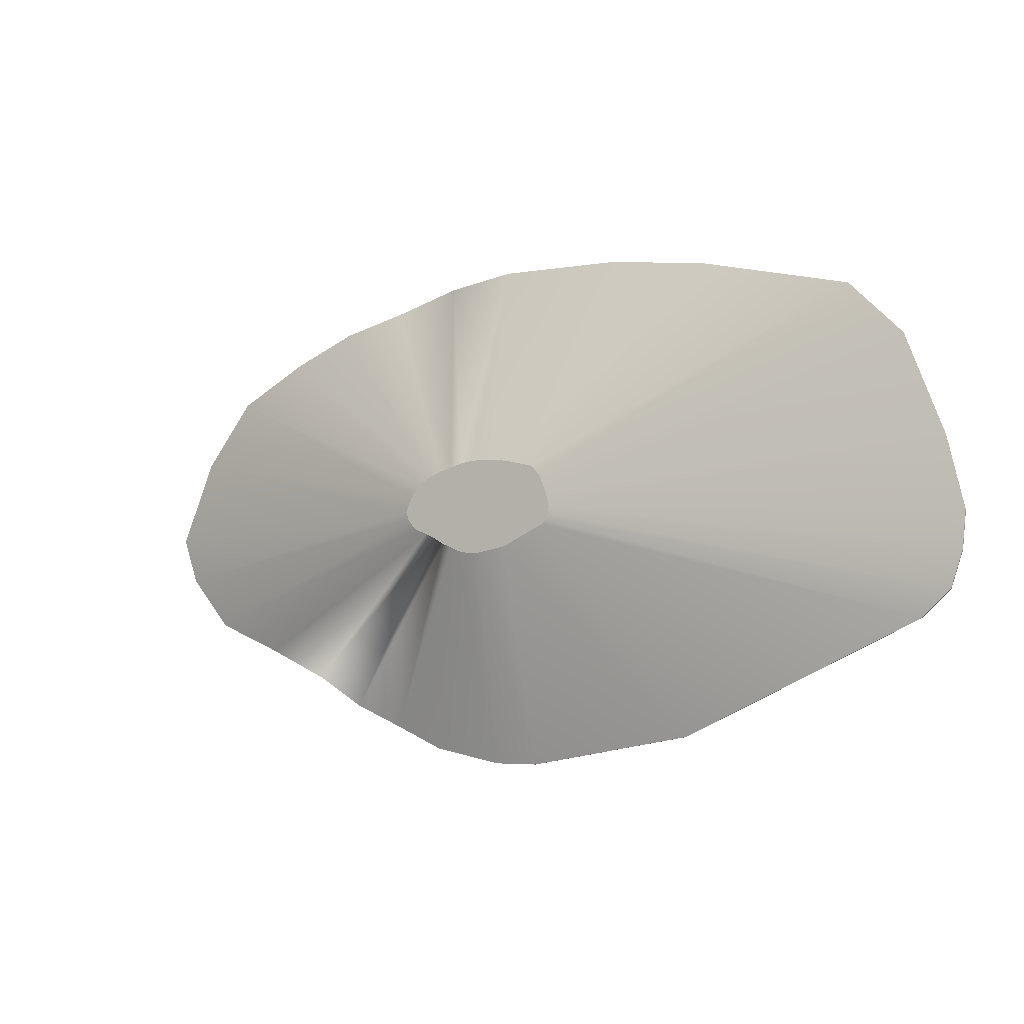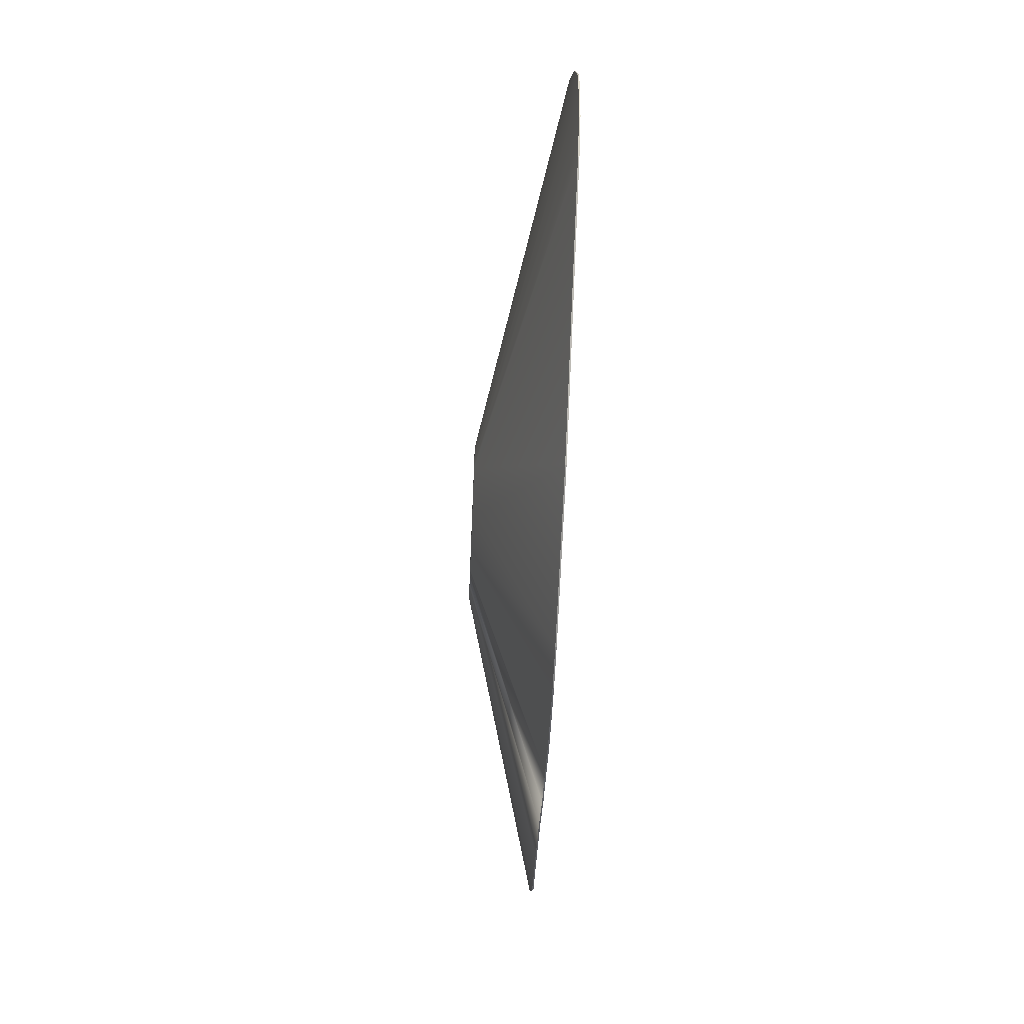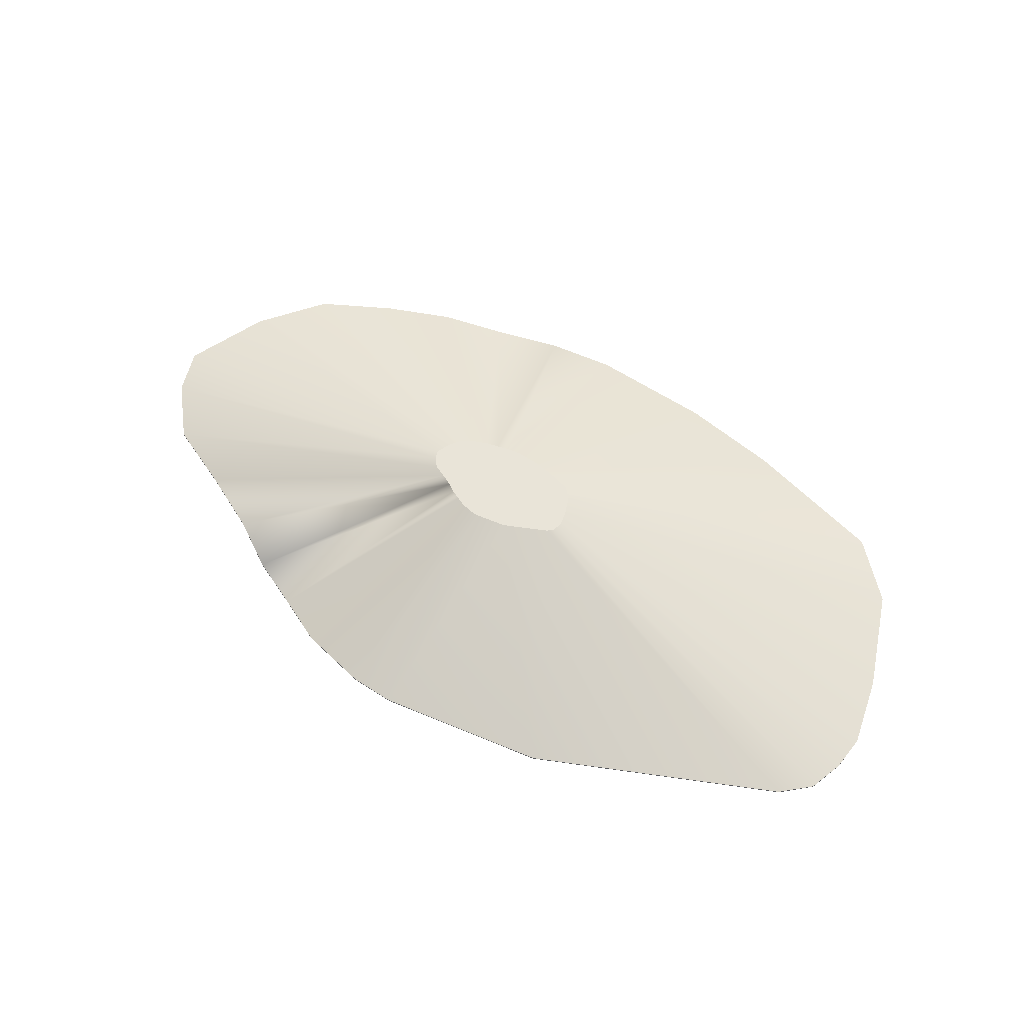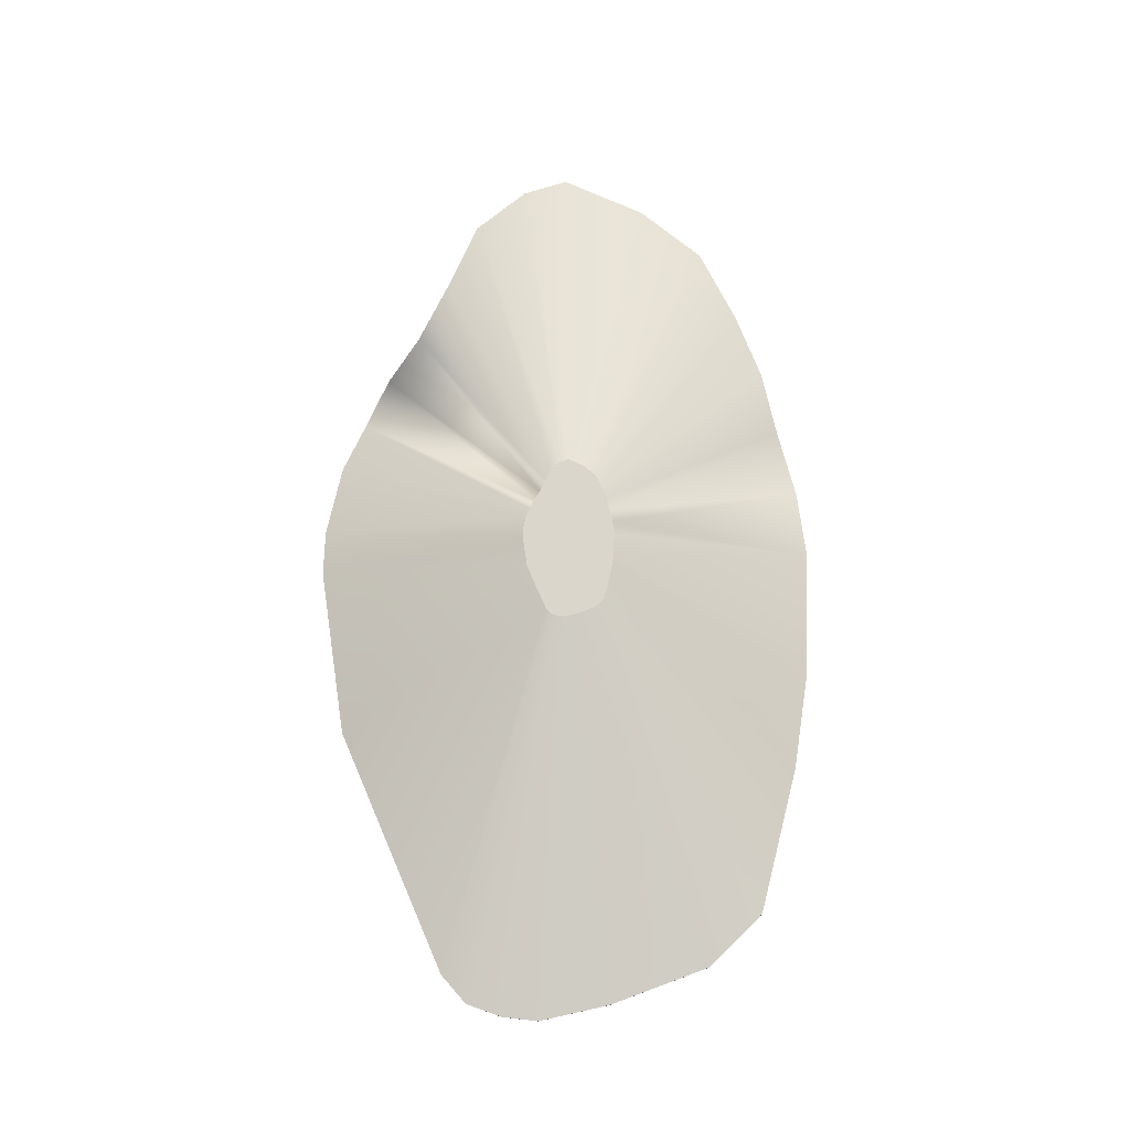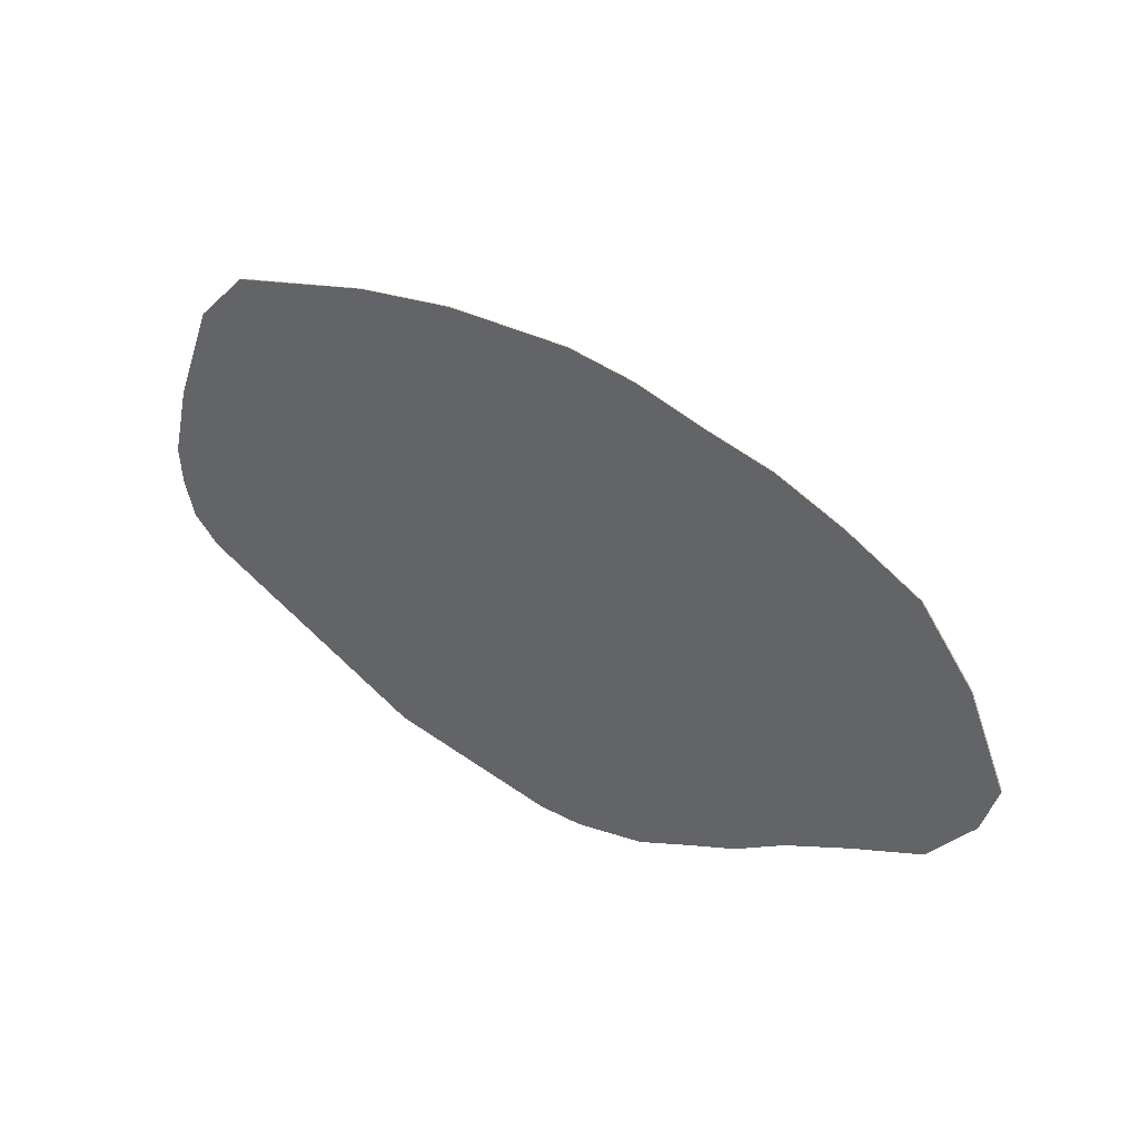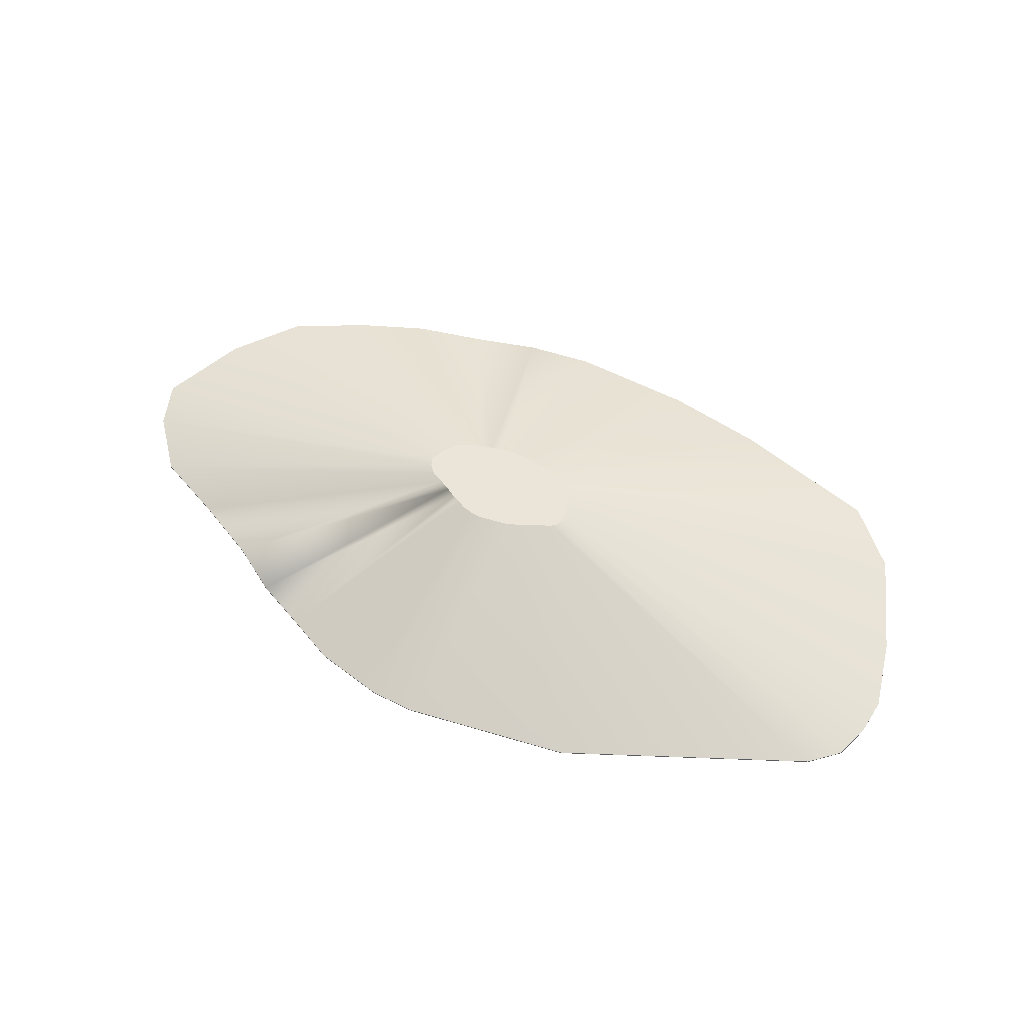
<metadata>
{"format":"obj","ext":"obj","renderer":"f3d","projection":"perspective","resolution":1024,"background":"white","views":[{"elev":-5.2,"azim":-149.1,"up":"+Z"},{"elev":-61.0,"azim":-92.5,"up":"+Z"},{"elev":60.5,"azim":-146.9,"up":"+Y"},{"elev":73.5,"azim":-88.7,"up":"+Y"},{"elev":34.0,"azim":36.4,"up":"+Z"},{"elev":58.8,"azim":-153.0,"up":"+Y"}]}
</metadata>
<code>
o terrain_Gentle_Hill_#143.001_terrain_Wooded_Hill_#118.001
v 1.235 -0.1533 -2.443
v 0.09448 -0.1533 -2.586
v 0.5374 -0.1533 -2.582
v 0.5374 -0.1661 -2.582
v 0.09448 -0.1661 -2.586
v 1.235 -0.1661 -2.443
v 1.722 -0.1661 -2.227
v 1.722 -0.1533 -2.227
v 2.233 -0.1661 -2.01
v 1.073 -0.1661 2.31
v -1.571 -0.1661 -2.296
v 2.233 -0.1661 -2.01
v 2.233 -0.1533 -2.01
v 2.729 -0.1533 -1.711
v 2.233 -0.1533 -2.01
v 2.729 -0.1661 -1.711
v 2.406 -0.1533 1.951
v 3.066 -0.1533 1.674
v 3.066 -0.1661 1.674
v 3.779 -0.1533 1.292
v 3.779 -0.1661 1.292
v 3.359 -0.1661 -1.419
v 4.479 -0.1533 -0.6279
v 4.632 -0.1533 -0.1813
v 4.632 -0.1661 -0.1813
v 4.479 -0.1661 -0.6279
v 4.047 -0.1661 -1.131
v 4.278 -0.1661 0.6519
v 4.278 -0.1533 0.6519
v 4.047 -0.1533 -1.131
v 3.359 -0.1533 -1.419
v 2.406 -0.1661 1.951
v 1.74 -0.1661 2.116
v 1.073 -0.1661 2.31
v 1.073 -0.1533 2.31
v 1.74 -0.1533 2.116
v 1.073 -0.1533 2.31
v 0.4093 -0.1661 2.414
v -1.82 -0.1533 2.272
v 0.4093 -0.1533 2.414
v -0.8258 -0.1661 2.401
v -0.8258 -0.1533 2.401
v -1.82 -0.1661 2.272
v -4.212 -0.1533 -0.952
v -4.327 -0.1533 -0.6034
v -4.361 -0.1533 -0.2455
v -4.327 -0.1661 -0.6034
v -4.361 -0.1661 -0.2455
v -4.192 -0.1661 0.4461
v -4.192 -0.1533 0.4461
v -3.808 -0.1533 1.416
v -3.28 -0.1533 1.931
v -3.939 -0.1661 -1.204
v -3.808 -0.1661 1.416
v -3.28 -0.1661 1.931
v -3.939 -0.1533 -1.204
v -4.212 -0.1661 -0.952
v -1.571 -0.1533 -2.296
v 1.133 0.6213 -0.07375
v 1.068 0.6213 0.07843
v 0.6048 0.6213 0.3459
v 0.4831 0.6213 0.3813
v -0.0454 0.6213 0.3744
v 0.1362 0.6213 0.3979
v -0.4786 0.6213 0.04084
v -0.4085 0.6213 0.218
v 0.5126 0.6213 -0.4868
v 0.3852 0.6213 -0.5123
v 0.6015 0.6213 -0.4473
v 0.6948 0.6213 -0.4077
v 0.7856 0.6213 -0.3531
v 0.7265 0.6213 0.3157
v 0.8471 0.6213 0.2651
v 0.3618 0.6213 0.4002
v -0.4822 0.6213 -0.2145
v -0.5033 0.6213 -0.1508
v -0.3121 0.6213 0.3121
v -0.4323 0.6213 -0.2605
v 0.9773 0.6213 0.1954
v -0.5095 0.6213 -0.08548
v 0.3043 0.6213 -0.513
v 1.026 0.6213 -0.2473
v 0.9006 0.6213 -0.2999
v 1.105 0.6213 -0.1553
v 4.4e-05 0.6213 -0.46
f 13 7 8
f 14 22 16
f 49 51 50
f 50 48 49
f 45 48 46
f 12 13 15
f 42 43 41
f 56 57 44
f 24 28 25
f 24 29 28
f 14 83 31
f 26 30 23
f 27 30 26
f 8 6 1
f 54 52 51
f 34 35 10
f 36 35 33
f 1 4 3
f 23 25 26
f 32 33 16
f 39 55 43
f 16 15 14
f 32 18 17
f 40 10 37
f 41 40 42
f 21 29 20
f 5 58 2
f 20 19 21
f 31 27 22
f 44 47 45
f 56 11 53
f 2 4 5
f 67 68 62
f 3 81 68
f 30 84 23
f 36 72 61
f 58 78 85
f 29 59 60
f 56 75 78
f 31 82 30
f 40 62 74
f 17 73 72
f 40 64 42
f 2 85 81
f 37 61 62
f 45 80 76
f 39 77 52
f 20 60 79
f 8 70 13
f 44 76 75
f 42 63 39
f 3 67 1
f 1 69 8
f 23 59 24
f 52 66 51
f 18 79 73
f 50 80 46
f 13 71 14
f 51 65 50
f 13 12 7
f 14 31 22
f 49 54 51
f 50 46 48
f 45 47 48
f 9 7 12
f 13 14 15
f 15 9 12
f 42 39 43
f 56 53 57
f 14 71 83
f 8 7 6
f 54 55 52
f 35 36 37
f 10 33 34
f 35 37 10
f 35 34 33
f 33 32 36
f 32 17 36
f 1 6 4
f 23 24 25
f 33 10 7
f 10 38 4
f 38 41 5
f 41 43 11
f 43 55 54
f 54 49 43
f 49 48 53
f 43 49 11
f 48 47 53
f 47 57 53
f 53 11 49
f 11 5 41
f 5 4 38
f 4 6 10
f 6 7 10
f 7 9 33
f 9 16 33
f 22 27 28
f 27 26 28
f 16 22 19
f 26 25 28
f 28 21 22
f 21 19 22
f 19 32 16
f 39 52 55
f 16 9 15
f 32 19 18
f 40 38 10
f 41 38 40
f 21 28 29
f 5 11 58
f 20 18 19
f 31 30 27
f 44 57 47
f 56 58 11
f 2 3 4
f 74 62 68
f 62 61 69
f 61 72 71
f 72 73 71
f 73 79 83
f 79 60 83
f 60 59 84
f 84 82 60
f 82 83 60
f 71 70 61
f 70 69 61
f 83 71 73
f 62 69 67
f 63 64 85
f 64 74 81
f 85 64 81
f 66 77 63
f 80 65 78
f 65 66 63
f 78 65 85
f 75 76 78
f 76 80 78
f 85 65 63
f 68 81 74
f 3 2 81
f 30 82 84
f 36 17 72
f 58 56 78
f 29 24 59
f 56 44 75
f 31 83 82
f 40 37 62
f 17 18 73
f 40 74 64
f 2 58 85
f 37 36 61
f 45 46 80
f 39 63 77
f 20 29 60
f 8 69 70
f 44 45 76
f 42 64 63
f 3 68 67
f 1 67 69
f 23 84 59
f 52 77 66
f 18 20 79
f 50 65 80
f 13 70 71
f 51 66 65

</code>
